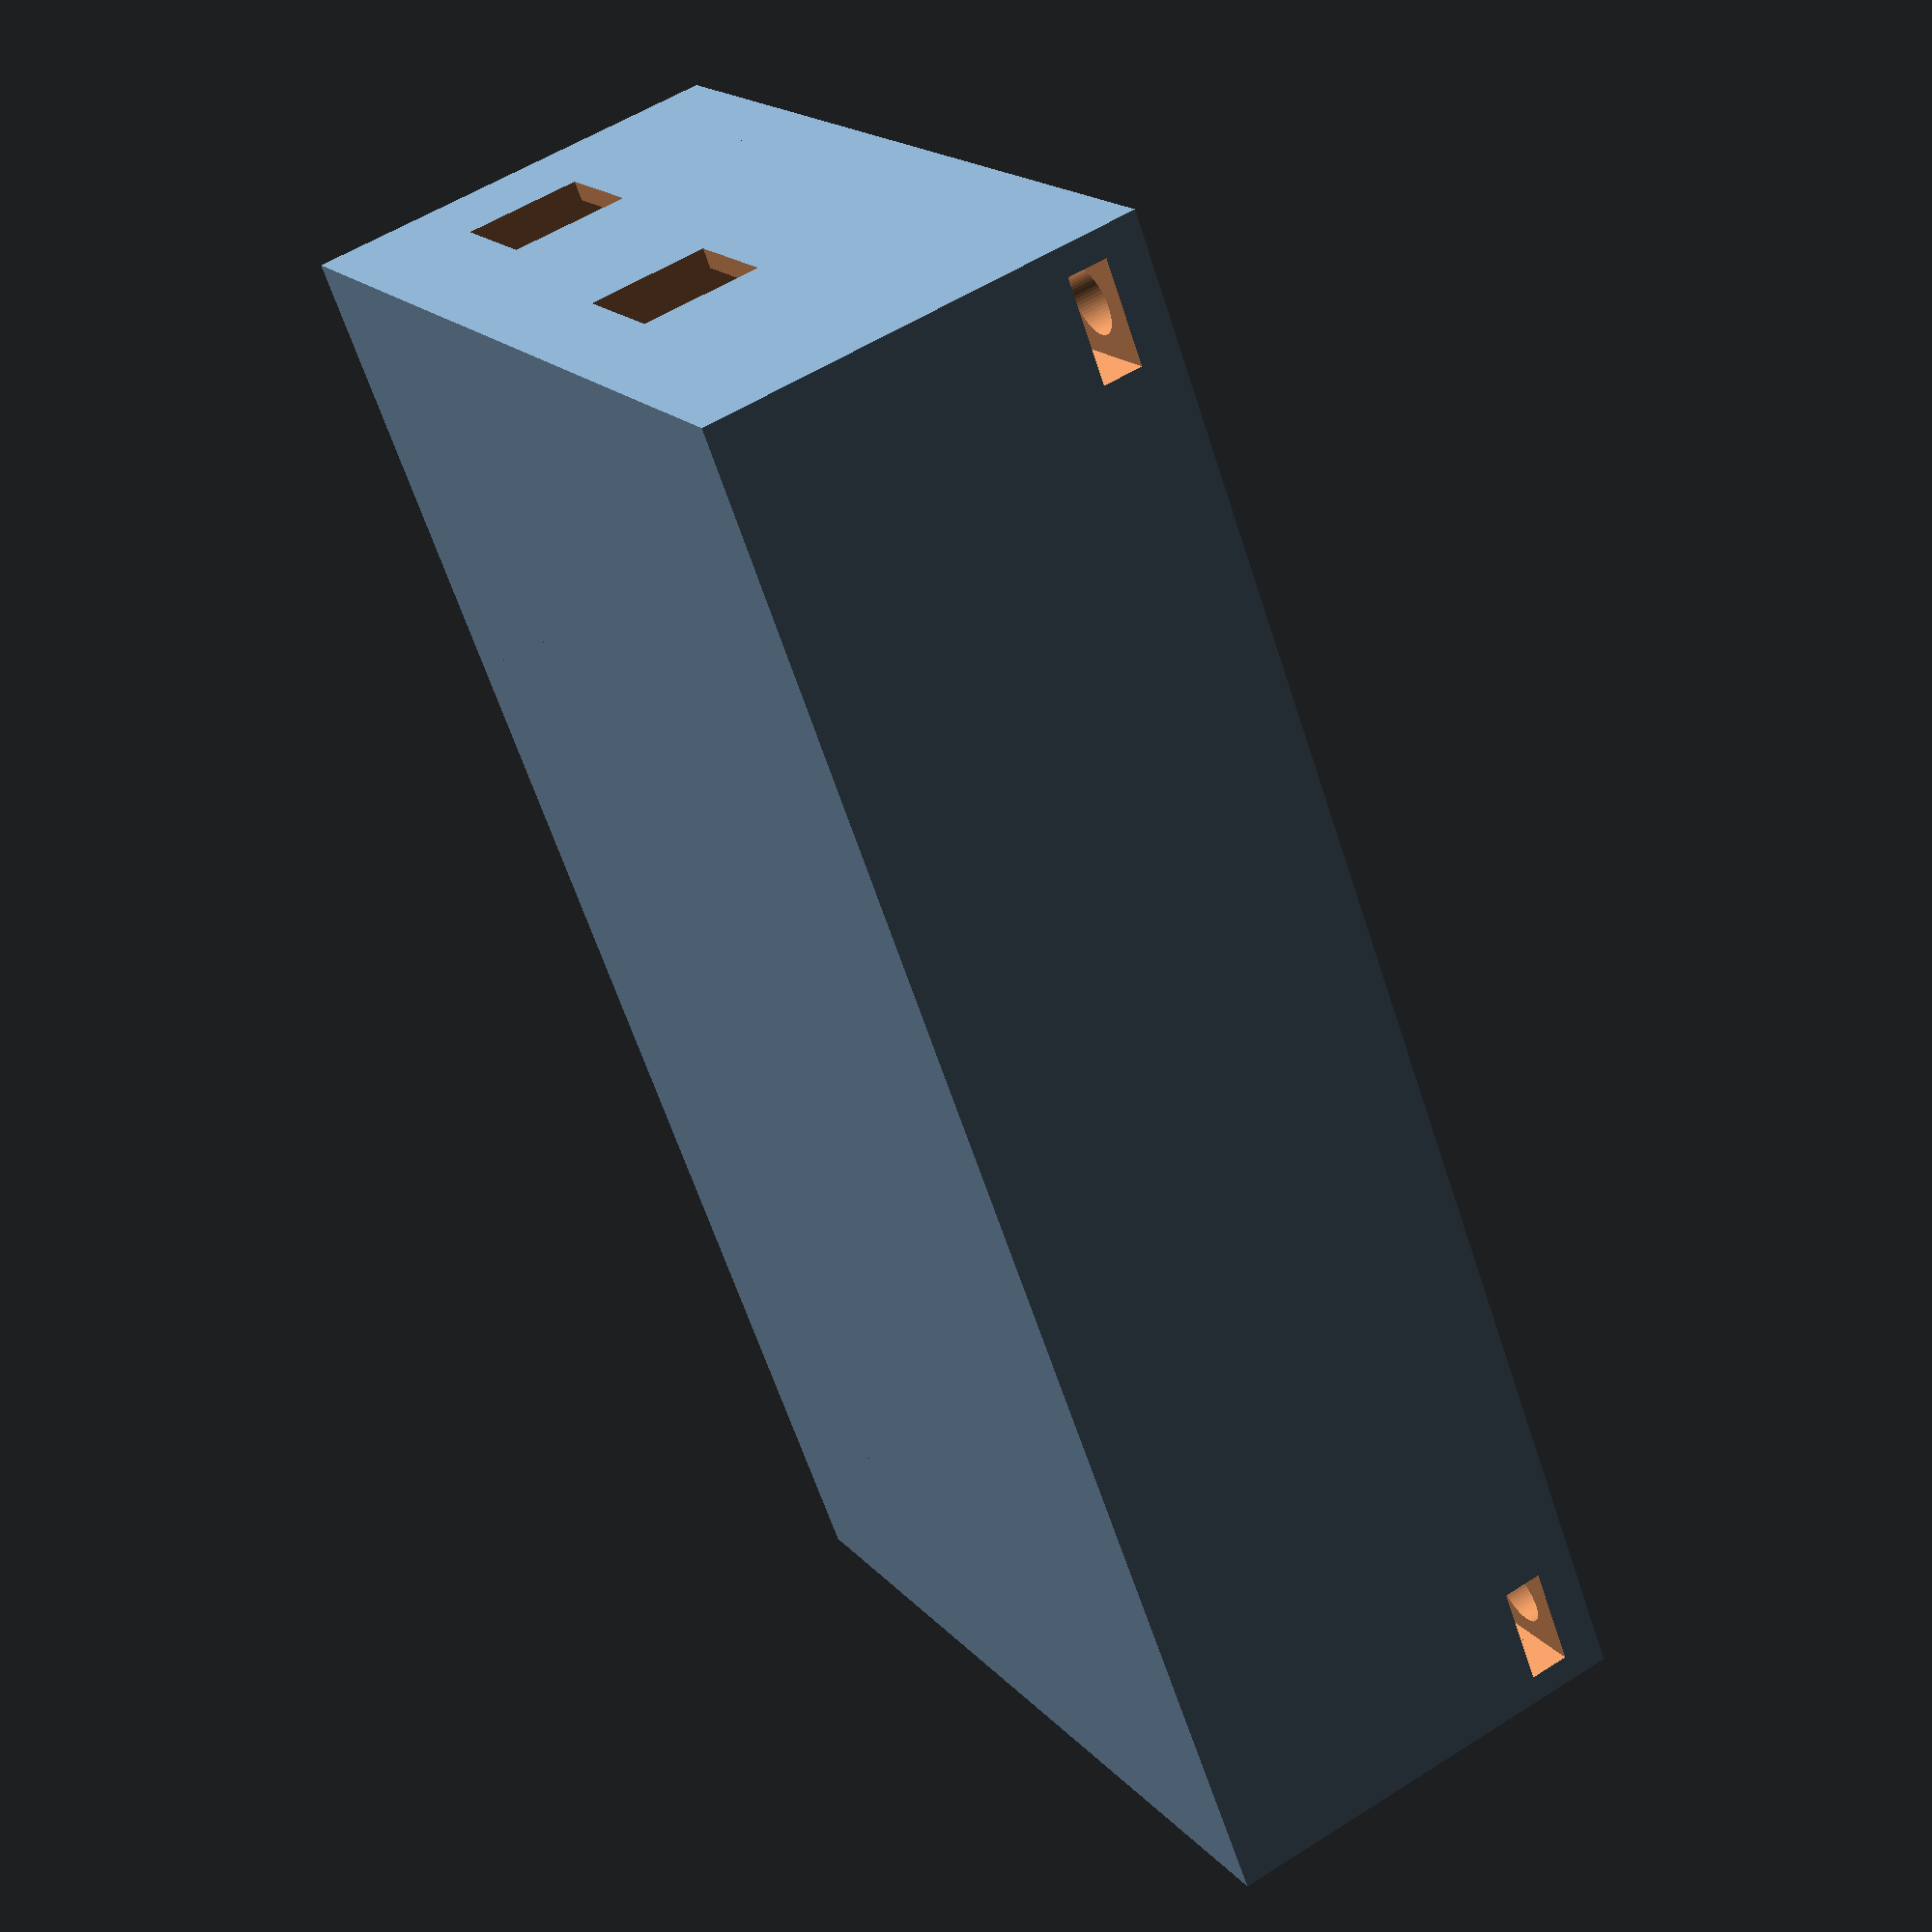
<openscad>
h = 22;


module cuboPrincipal() {
    cube([30, 80, h]);
}

module cuboCanaleta() {
    translate([-8,0,0])
    cube([8, 80, h]);
}

module espacoEsp8266() {
    cube([26,38, h+1]);
}

module espacoFonteAlimentacao() {
    cube([22,31,h+1]);
}

module espacoSeparador() {
    cube([10,38, h+1]);
}

module furoBotaoReset() {
    translate([12.5,-1,1.5+3])
    cube([6, 8, 6]);
}

module furoPassagemFio(offSet) {
    translate([-6,-1+offSet,6])
    cube([6, 8, 6]);
}


module blocoComEspacos() {
    difference() {
        cuboPrincipal();
        // rasgos
        translate([2,1,1.5])
        espacoEsp8266();
        translate([-1,1,6])
        espacoEsp8266();
        translate([4.5,39+5,1.5])
        espacoFonteAlimentacao();
        translate([-1,39+5,6])
        espacoFonteAlimentacao();
        // furos
        furoBotaoReset();
    }
}


module pecaPronta() {
    blocoComEspacos();

    difference() {
        cuboCanaleta();
        translate([-6,1,6])
        espacoEsp8266();
        translate([-6,39+5,6])
        espacoFonteAlimentacao();
        translate([-6,38,6])
        cube([34,5+2, 18]);
        // furos
        furoPassagemFio(0);
        furoPassagemFio(75);
    }
}

module pecaProntaNoLugar() {
    translate([8,0,0])
    pecaPronta();
}

module porca() {
    cylinder(h=2, r=3, $fn=6);
    translate([-6,-2.6,0])
    cube([6,5.2,2]);
}

module furoPorca() {
    cylinder(h=40, r=1.6, $fn=64);
}

module parede() {
    translate([-4,0,0])
    cube([4, 80, h]);
}

module parede2() {
    translate([38,0,0])
    cube([4, 80, h]);
}

module furacao1() {
    translate([-1,4,18])
    porca();
    translate([-1,4,8])
    furoPorca();
}

module furacao2() {
    onde=40-1;
    translate([onde,4,18])
    rotate([0,0,180])
    porca();
    translate([onde,4,8])
    furoPorca();
}

module pecaProntaNoLugarComFuros() {
    translate([4,0,0])
    difference() {
        union() {
            pecaProntaNoLugar();
            parede();
            parede2();
        }
        furacao1();
        translate([0,72,0])
        furacao1();
        furacao2();
        translate([0,72,0])
        furacao2();
    }
}

difference(){
    pecaProntaNoLugarComFuros();
    translate([11,38,22-4])
    cube([6,7,5]);
}

</openscad>
<views>
elev=123.2 azim=34.1 roll=303.6 proj=p view=solid
</views>
